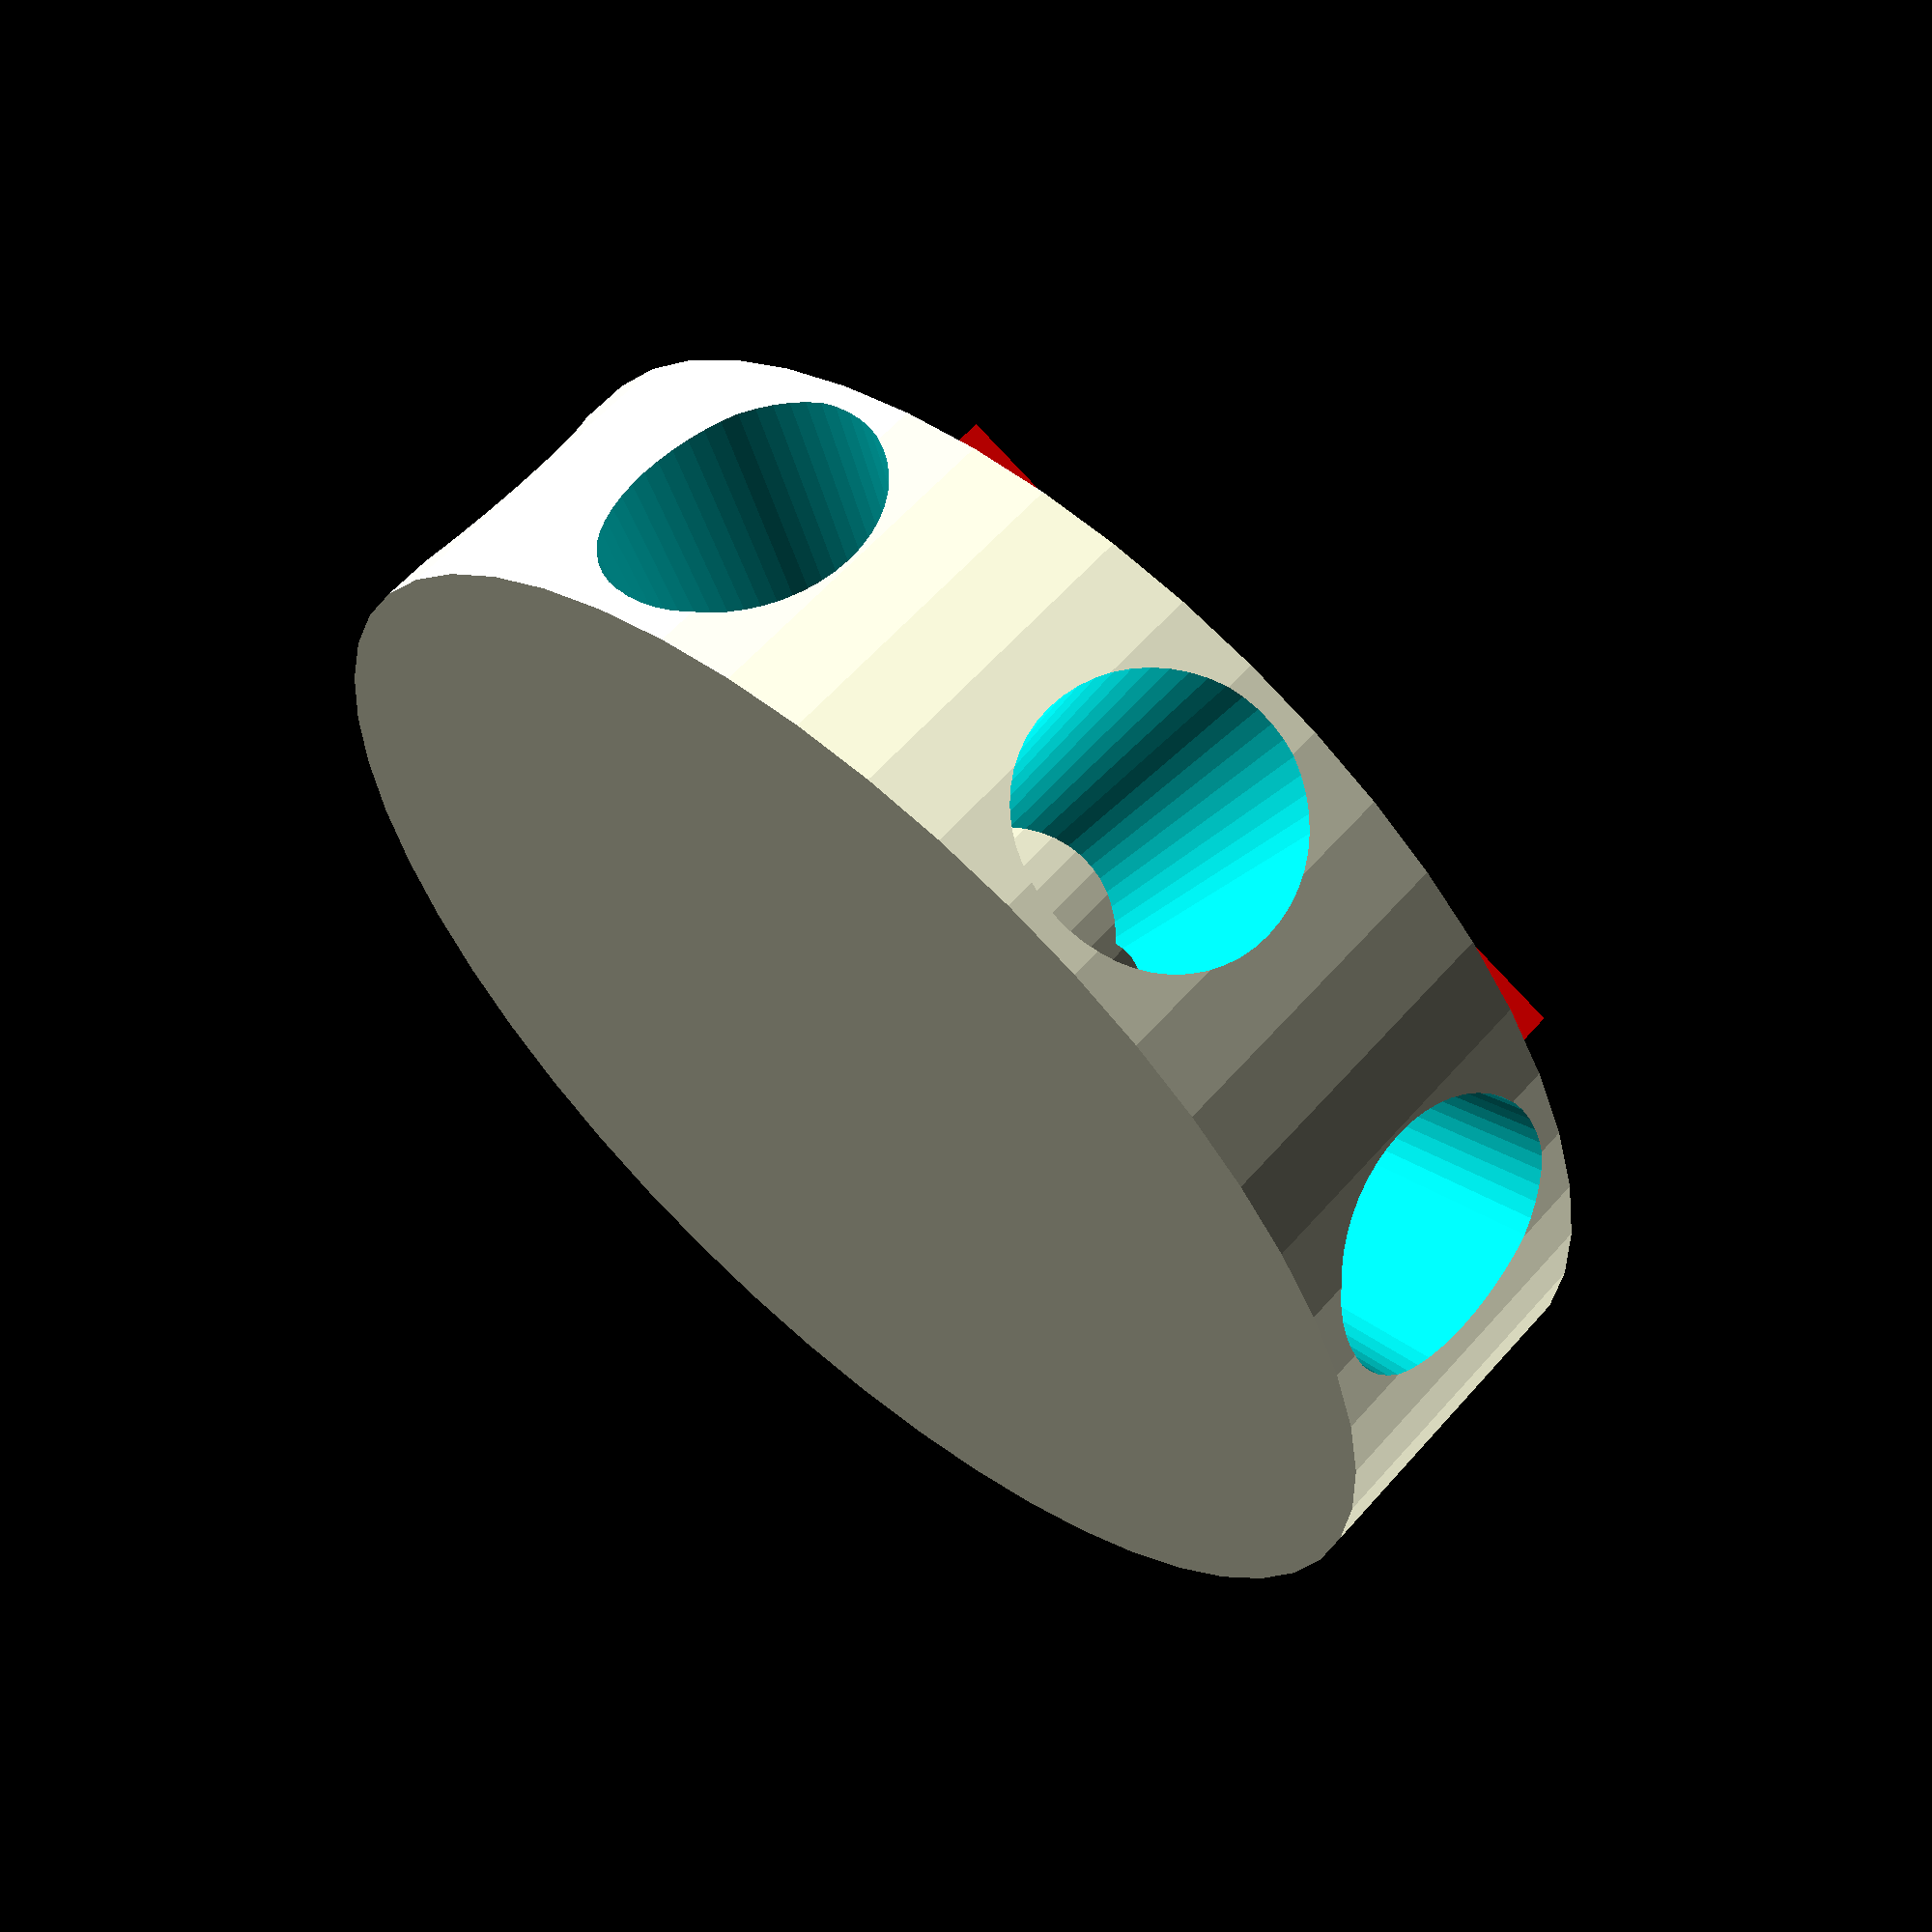
<openscad>
Radius = 20;
Tykkelse = 10;
Hull_storrelse = 8.5;
ID="H";
$fn = 50; // Set the number of faces for curves

Hull_radius = Hull_storrelse/2;

Avstand_fra_senter = 0;

module puck(){
	difference(){
		cylinder(h=Tykkelse, r = Radius, center = true);
		for( angle = [0:45:360]){
			rotate([90,0,angle])
			translate([0,0,Avstand_fra_senter])
			cylinder(h = Radius-Avstand_fra_senter, r1=Hull_radius-1,r2=Hull_radius);
	}
	}
	cylinder(h = Tykkelse, r = Hull_radius+2, center=true);
}


difference(){
	puck();
	//cylinder(h = Tykkelse+1, r = Hull_radius, center=true);
}

translate([0,0,6])
color("red")
linear_extrude(1)
text(ID,halign = "center", valign="center",size=30);
</openscad>
<views>
elev=299.7 azim=156.8 roll=221.1 proj=p view=solid
</views>
